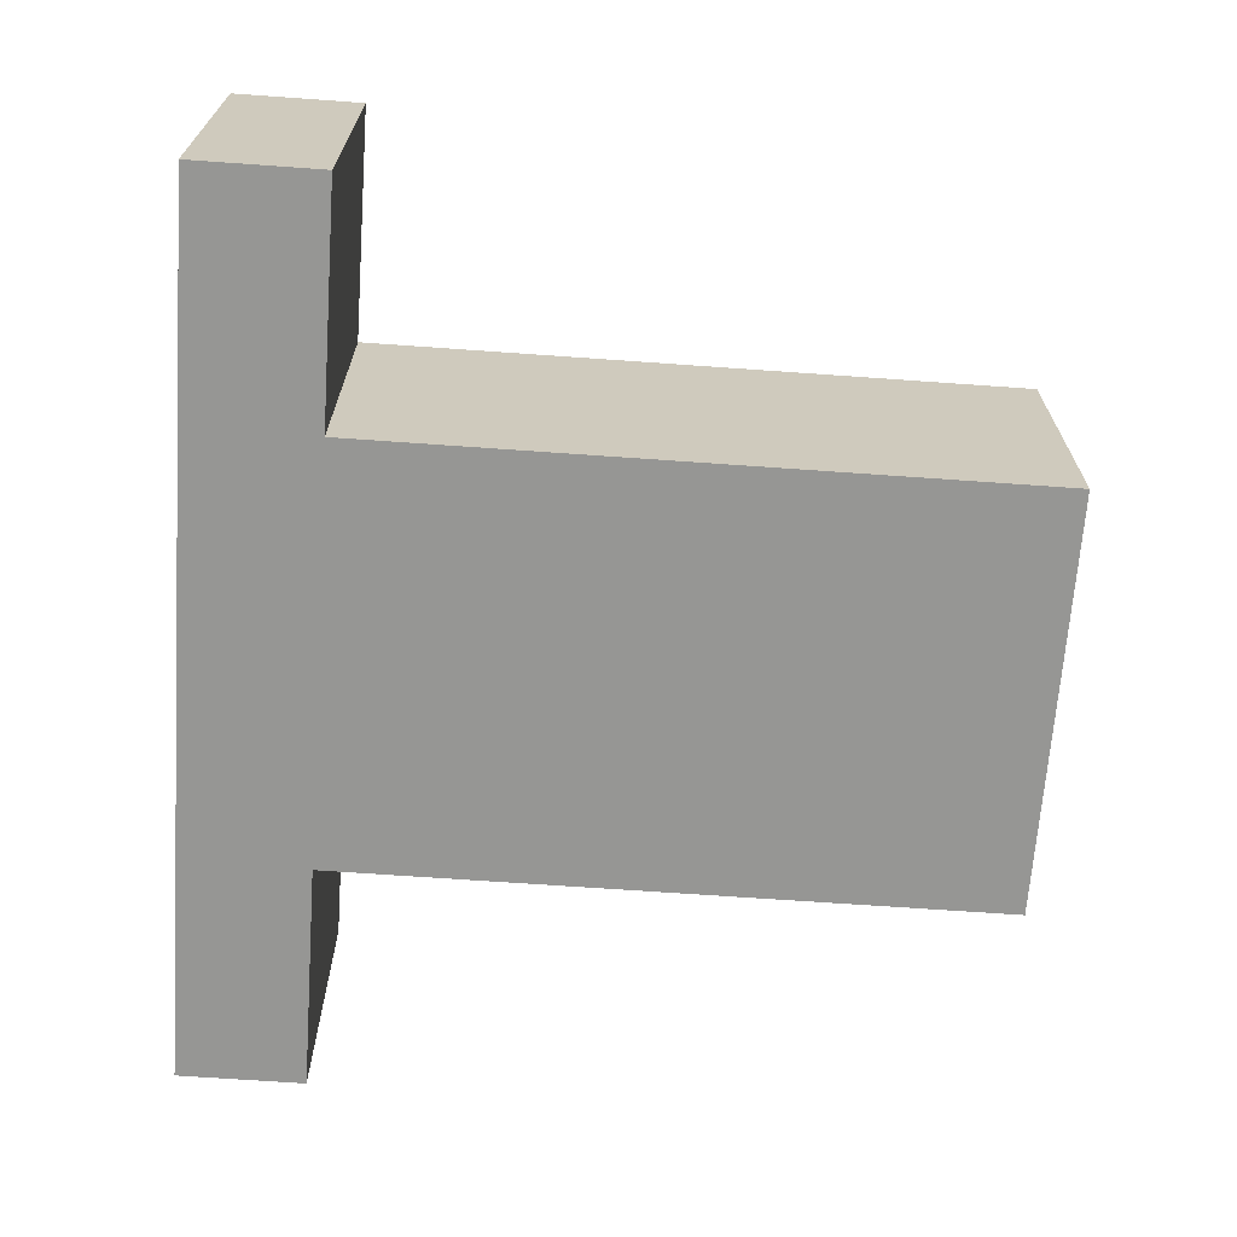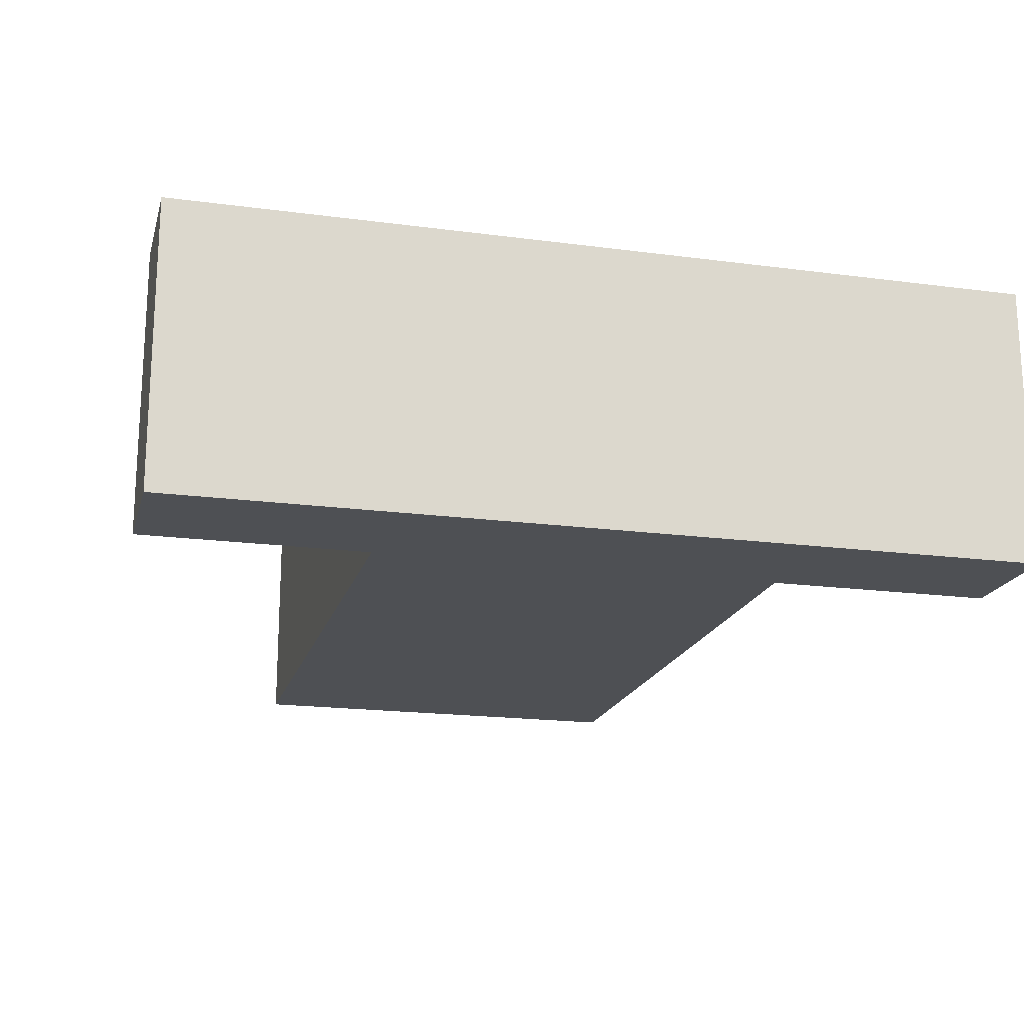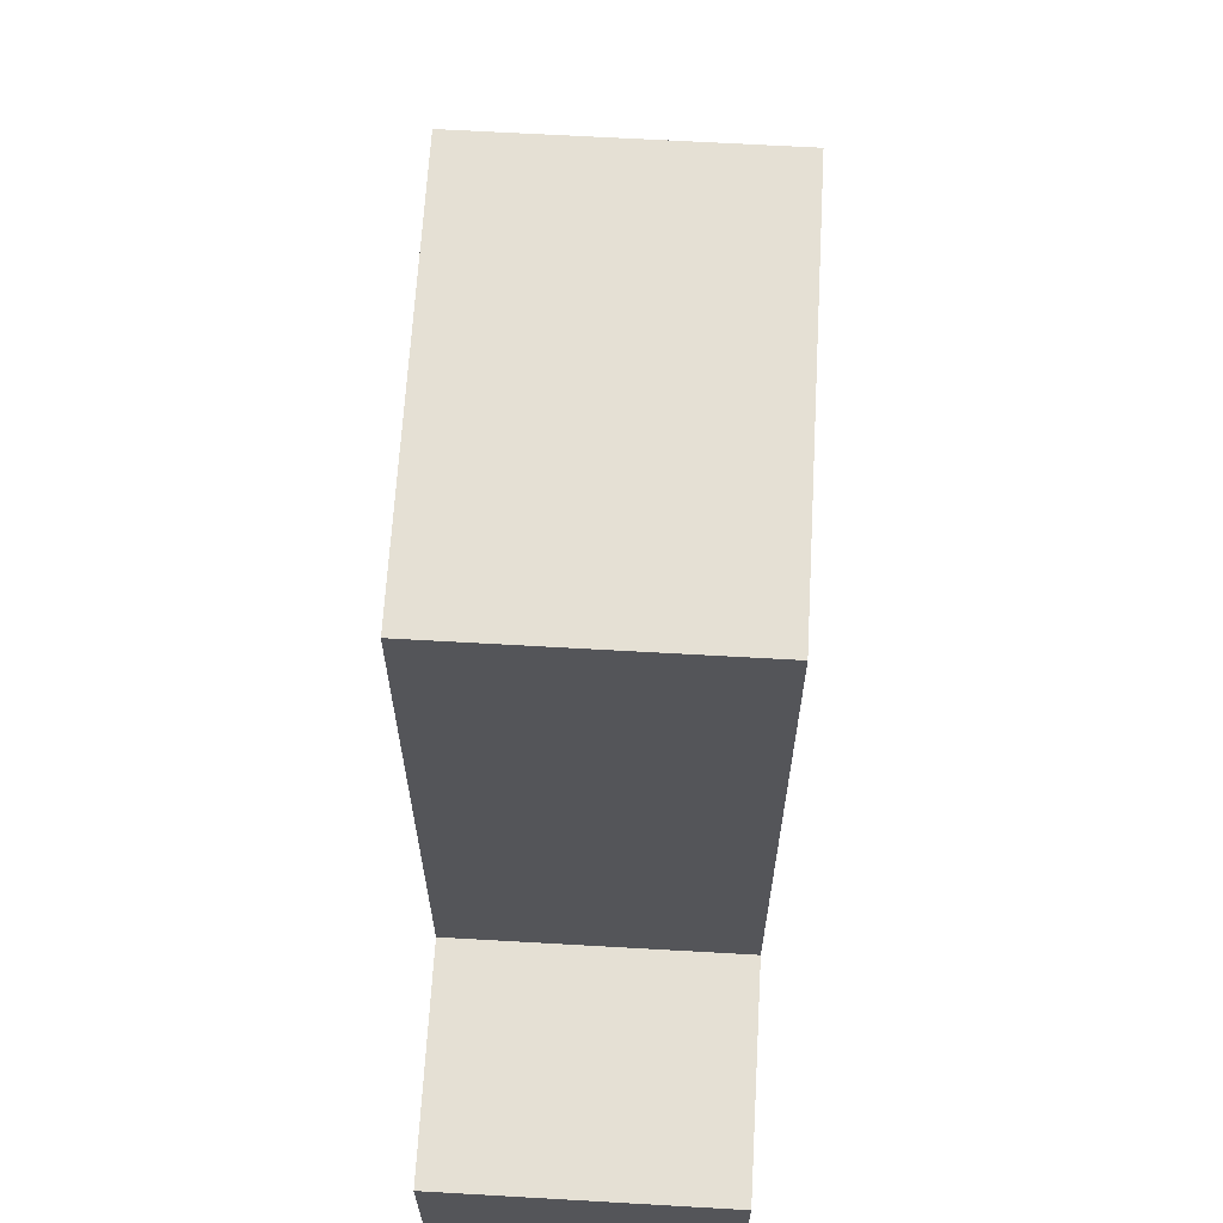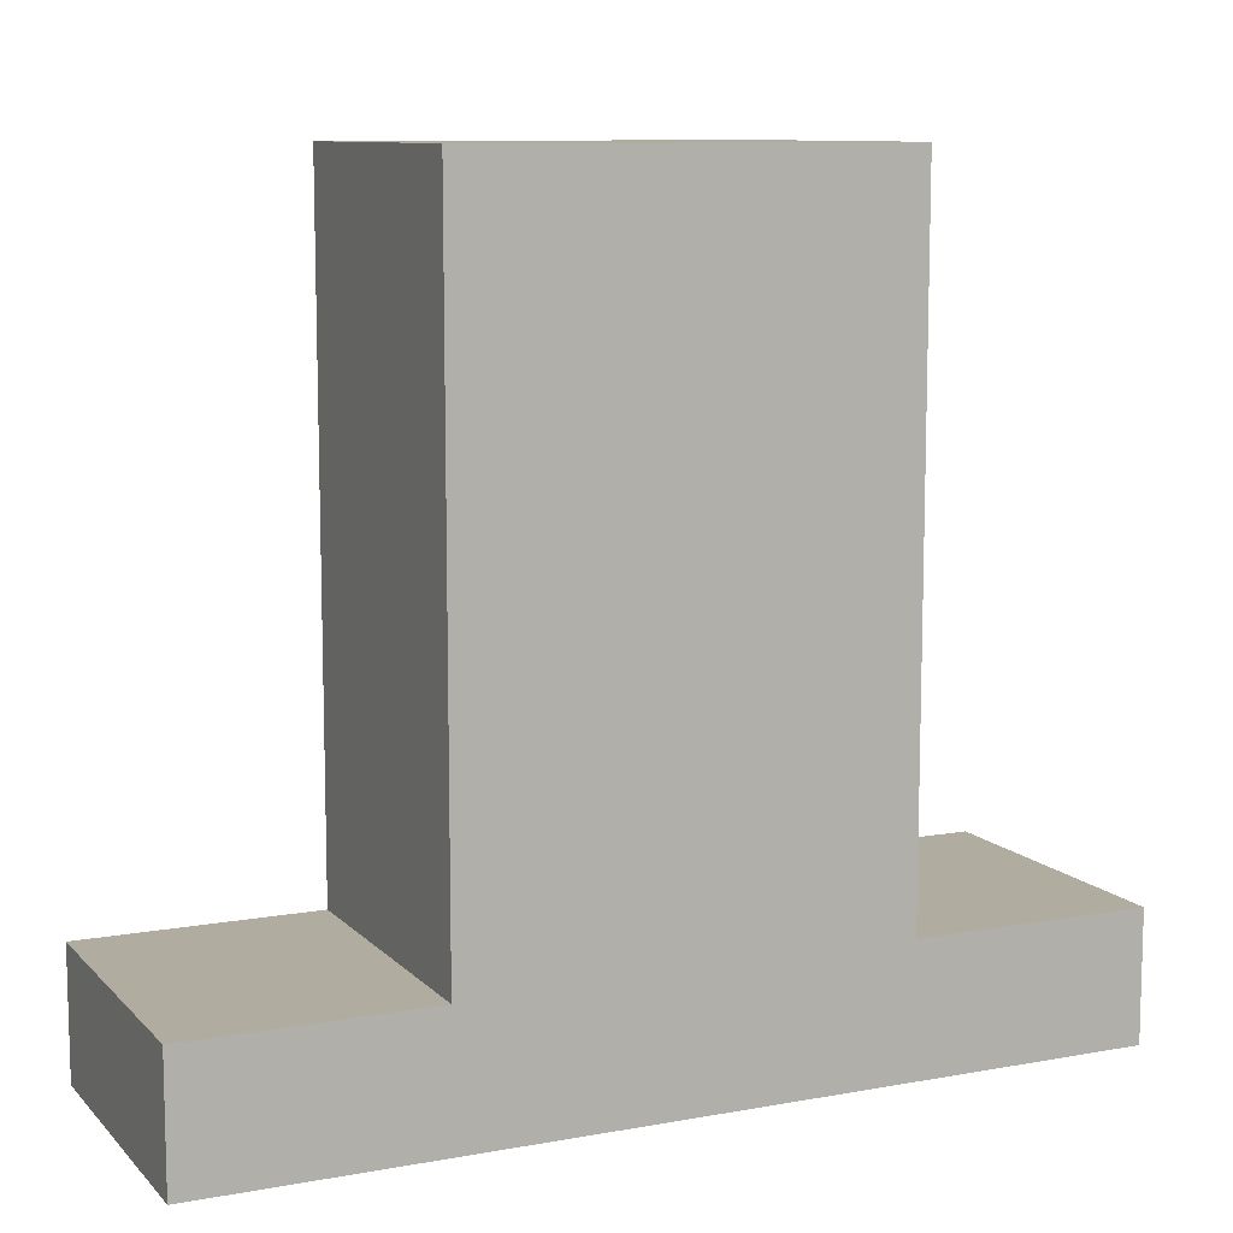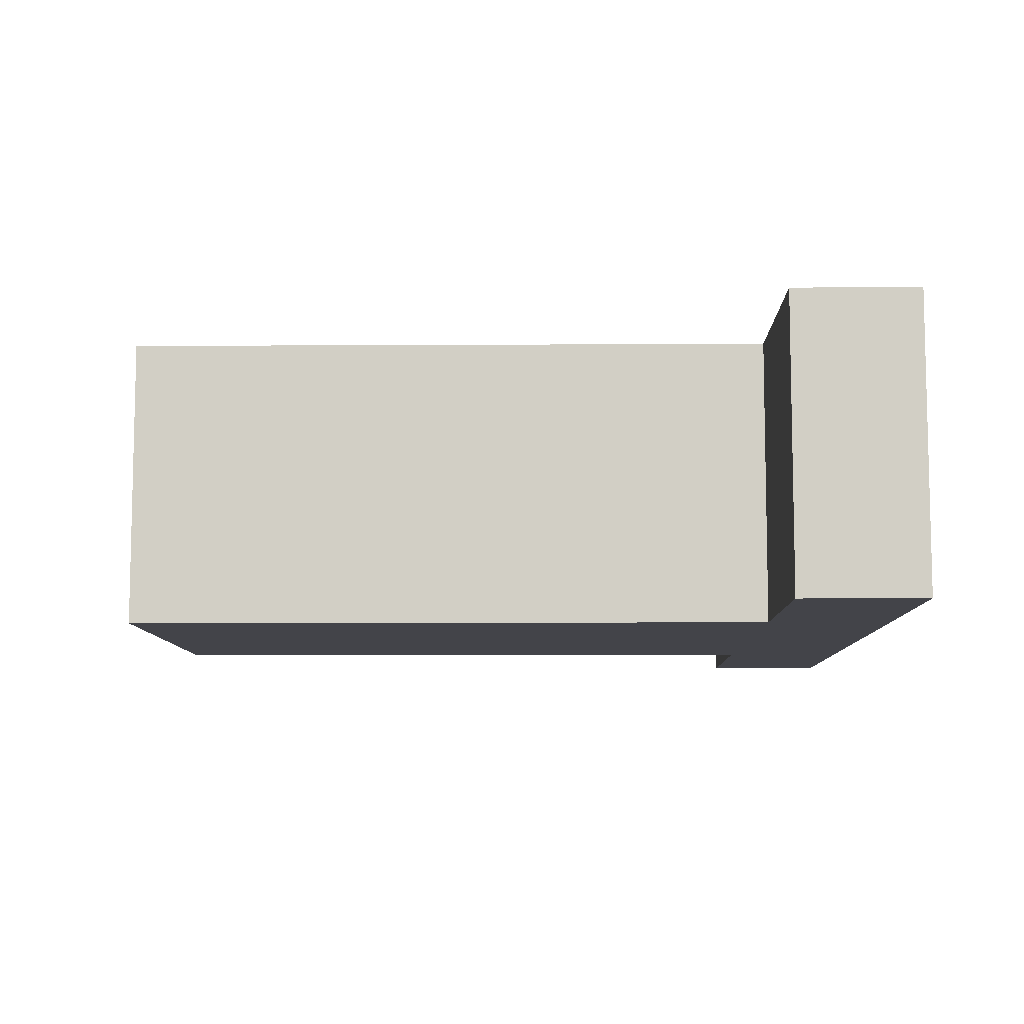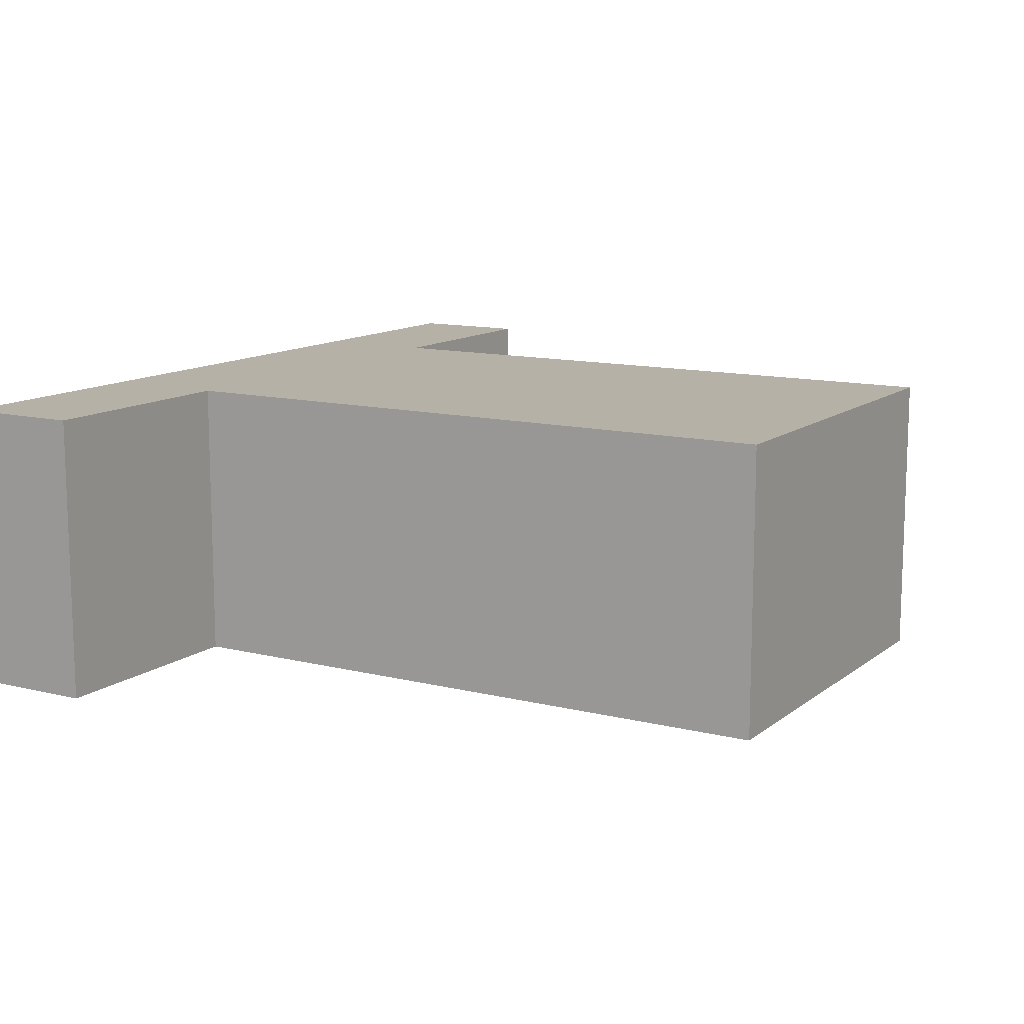
<metadata>
{"format":"obj","ext":"obj","renderer":"f3d","projection":"perspective","resolution":1024,"background":"white","views":[{"elev":-67.7,"azim":85.9,"up":"+Z"},{"elev":-18.7,"azim":-14.3,"up":"+Z"},{"elev":65.3,"azim":93.3,"up":"+Y"},{"elev":10.0,"azim":-24.9,"up":"+Y"},{"elev":-8.5,"azim":-89.1,"up":"+Z"},{"elev":12.1,"azim":120.6,"up":"+Z"}]}
</metadata>
<code>
v -1 3.75 0
v -1 0.6 0
v -1 0.6 1.4
v -1 3.75 1.4
v 1 3.75 0
v -1 3.75 0
v -1 3.75 1.4
v 1 3.75 1.4
v 1 0.6 0
v 1 3.75 0
v 1 3.75 1.4
v 1 0.6 1.4
v 2.1 0.6 0
v 1 0.6 0
v 1 0.6 1.4
v 2.1 0.6 1.4
v 2.1 -2.22e-16 0
v 2.1 0.6 0
v 2.1 0.6 1.4
v 2.1 -2.22e-16 1.4
v -2.1 2.22e-16 0
v 2.1 -2.22e-16 0
v 2.1 -2.22e-16 1.4
v -2.1 2.22e-16 1.4
v -2.1 0.6 0
v -2.1 2.22e-16 0
v -2.1 2.22e-16 1.4
v -2.1 0.6 1.4
v -1 0.6 0
v -2.1 0.6 0
v -2.1 0.6 1.4
v -1 0.6 1.4
v -1 0.6 1.4
v -2.1 0.6 1.4
v -2.1 2.22e-16 1.4
v 2.1 -2.22e-16 1.4
v 2.1 0.6 1.4
v 1 0.6 1.4
v 1 3.75 1.4
v -1 3.75 1.4
v -2.1 0.6 0
v -1 0.6 0
v -1 3.75 0
v 1 3.75 0
v 1 0.6 0
v 2.1 0.6 0
v 2.1 -2.22e-16 0
v -2.1 2.22e-16 0
g 385c6d41-e37e-11ea-b564-54bf646e7e1f
f 1 2 4
f 4 2 3
g 385cbb5c-e37e-11ea-891b-54bf646e7e1f
f 5 6 8
f 8 6 7
g 385ce26e-e37e-11ea-9393-54bf646e7e1f
f 9 10 12
f 12 10 11
g 385d098a-e37e-11ea-8d74-54bf646e7e1f
f 13 14 16
f 16 14 15
g 385d308c-e37e-11ea-b080-54bf646e7e1f
f 17 18 20
f 20 18 19
g 385d579e-e37e-11ea-a227-54bf646e7e1f
f 21 22 24
f 24 22 23
g 385da5be-e37e-11ea-bba2-54bf646e7e1f
f 25 26 28
f 28 26 27
g 385dcccc-e37e-11ea-b006-54bf646e7e1f
f 29 30 32
f 32 30 31
g 385e1aee-e37e-11ea-ac89-54bf646e7e1f
f 34 35 33
f 33 35 36
f 33 36 38
f 38 36 37
f 39 40 38
f 38 40 33
g 385e691c-e37e-11ea-81d2-54bf646e7e1f
f 41 42 48
f 48 42 45
f 48 45 47
f 47 45 46
f 43 44 42
f 42 44 45

</code>
